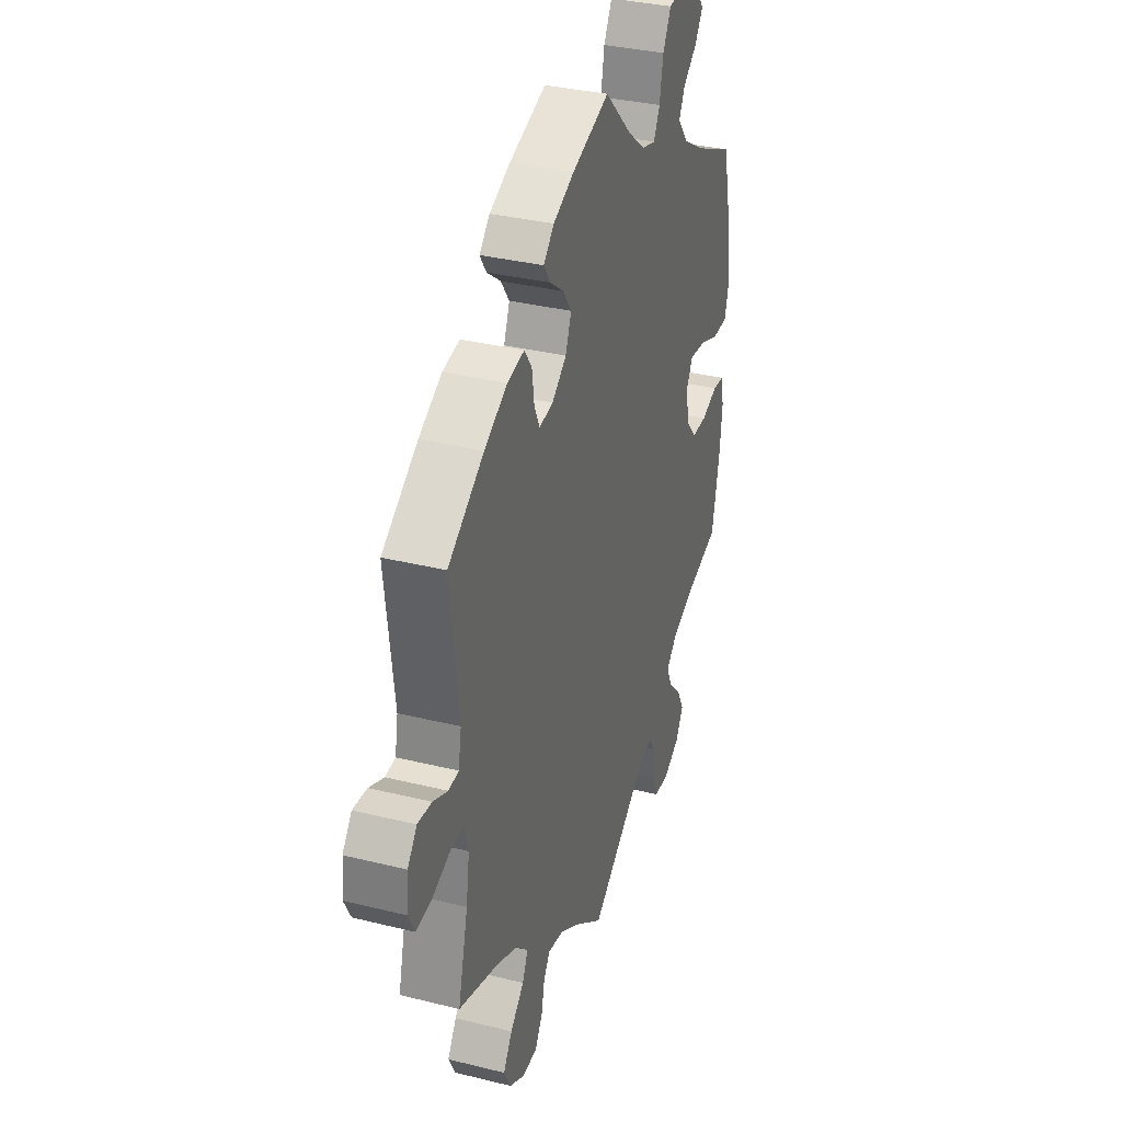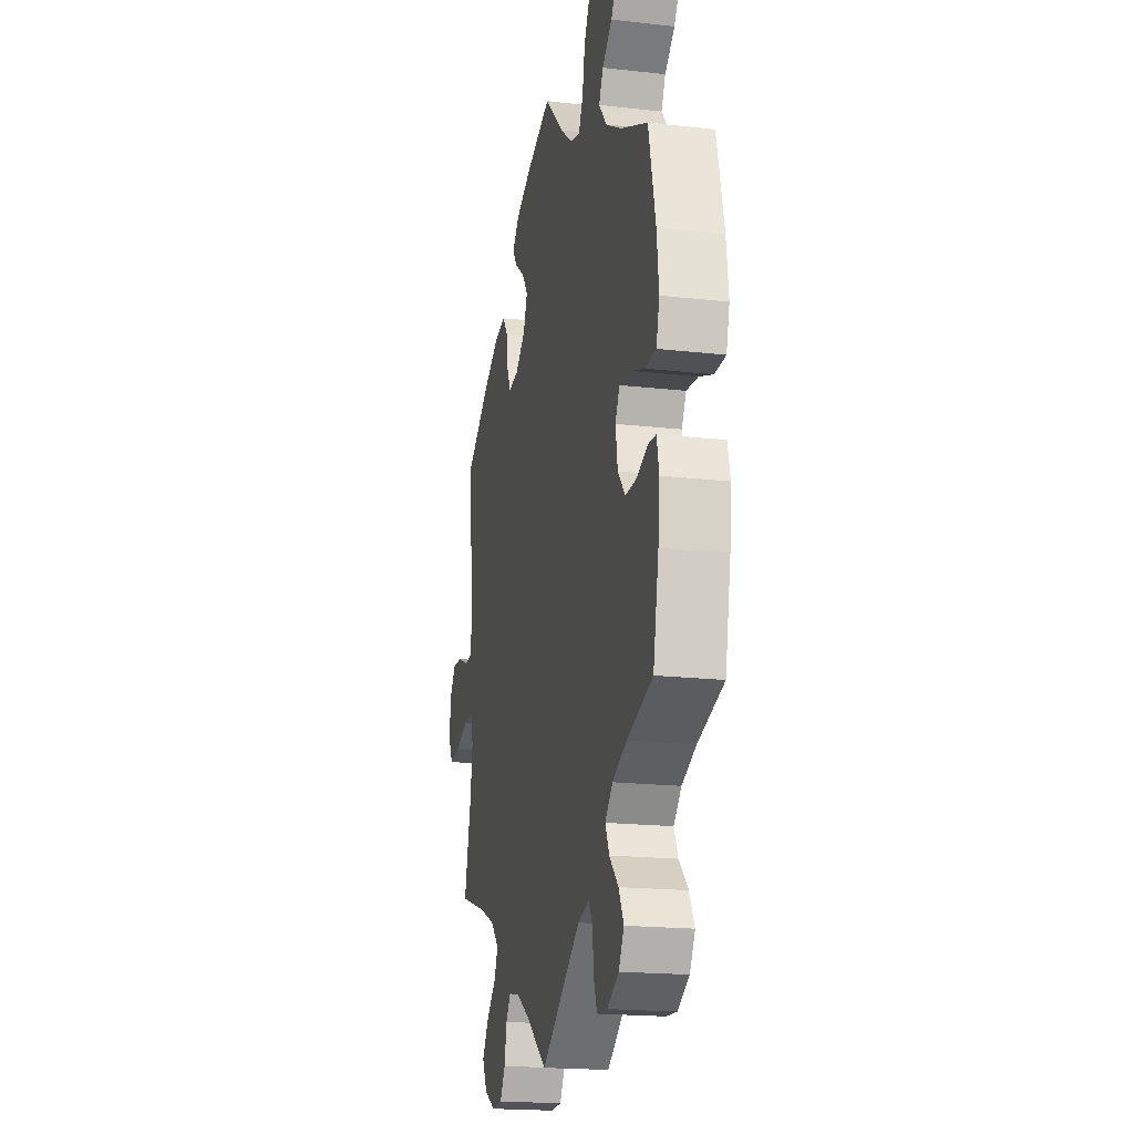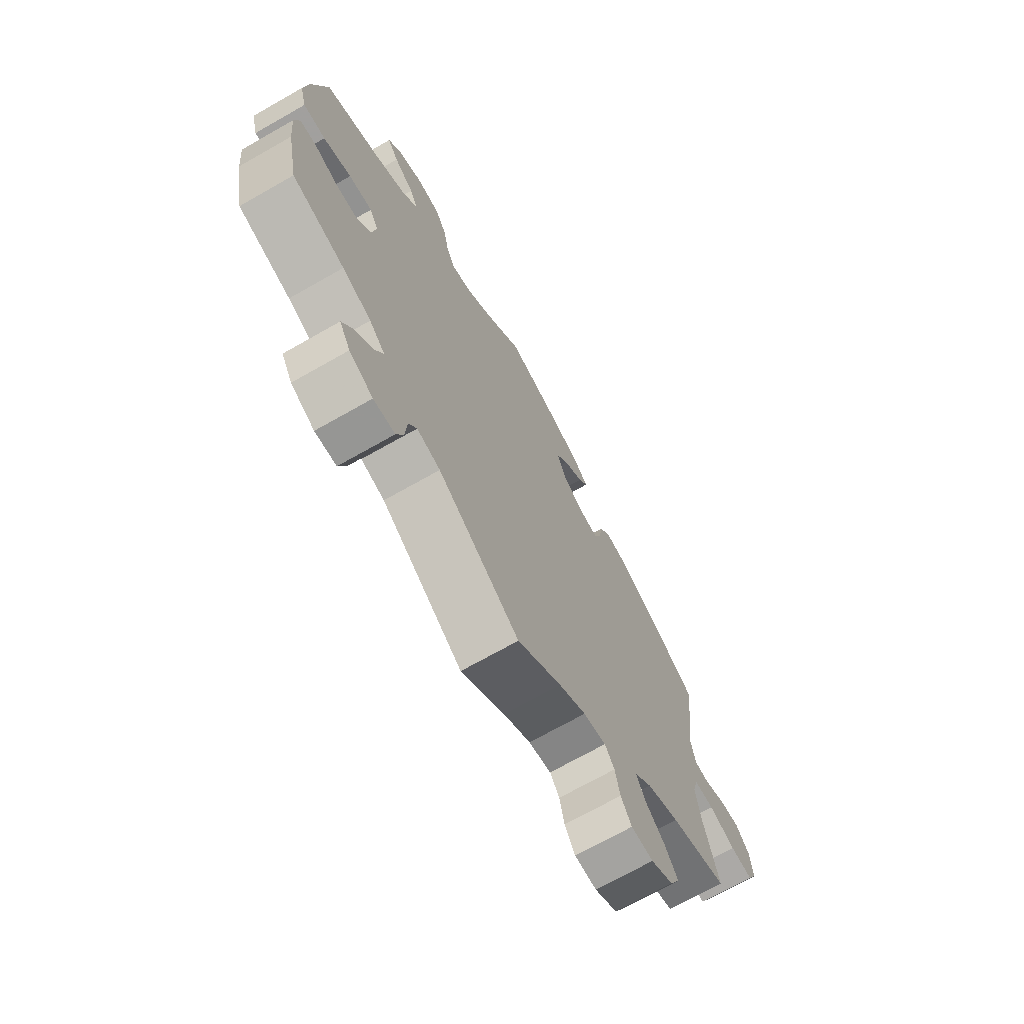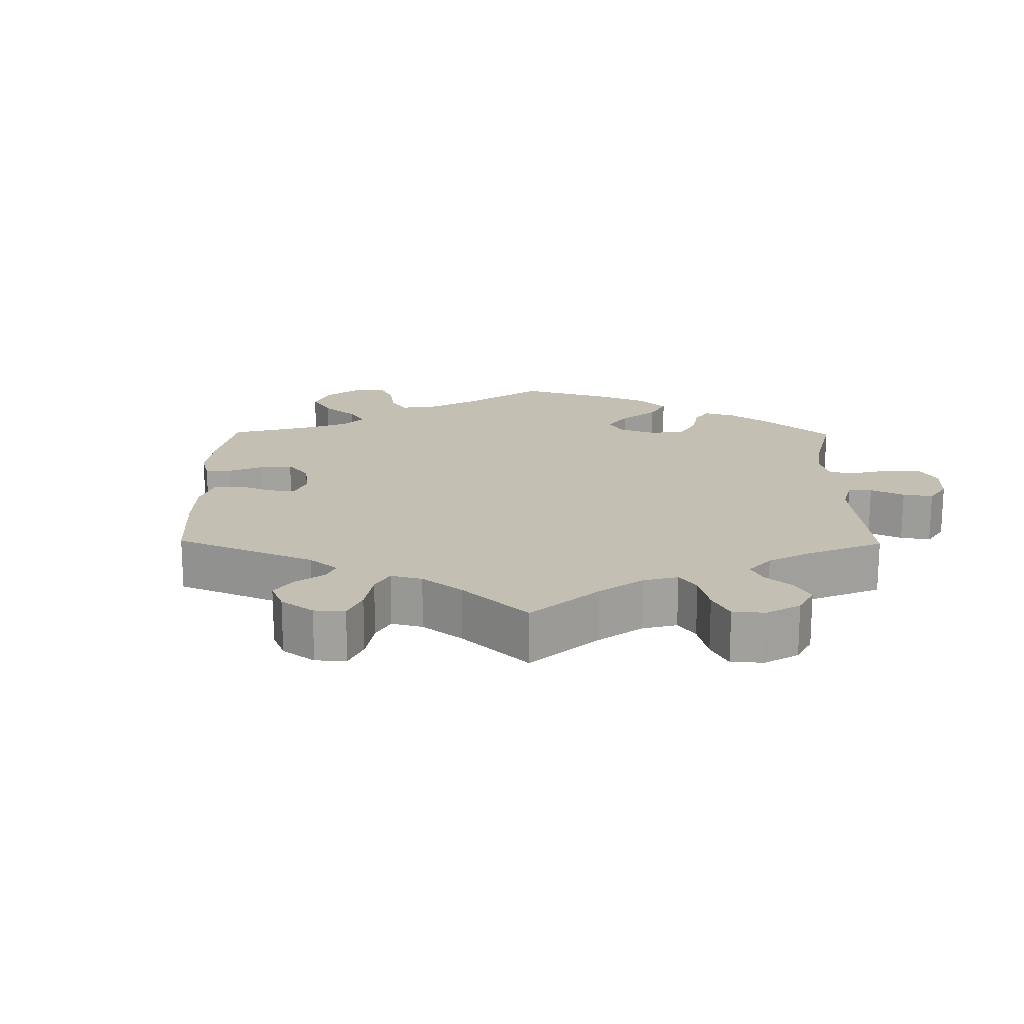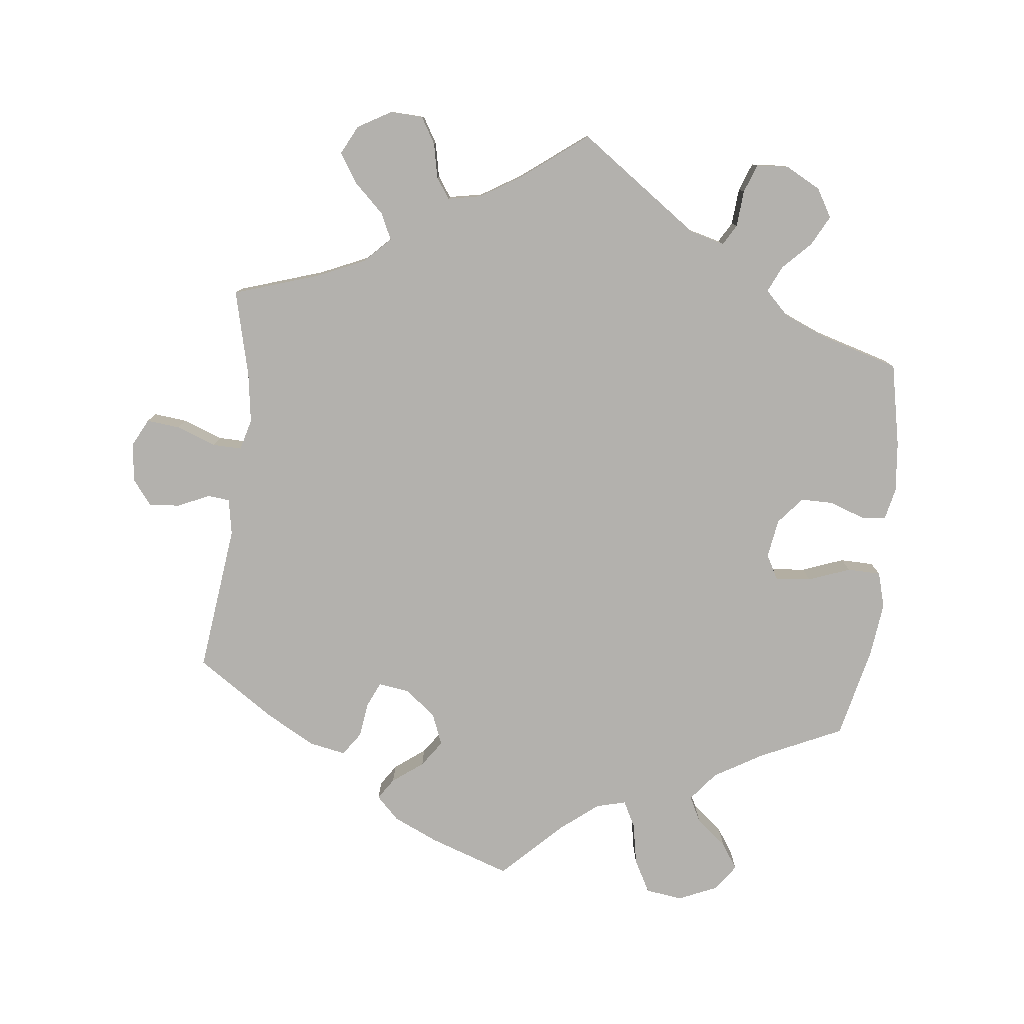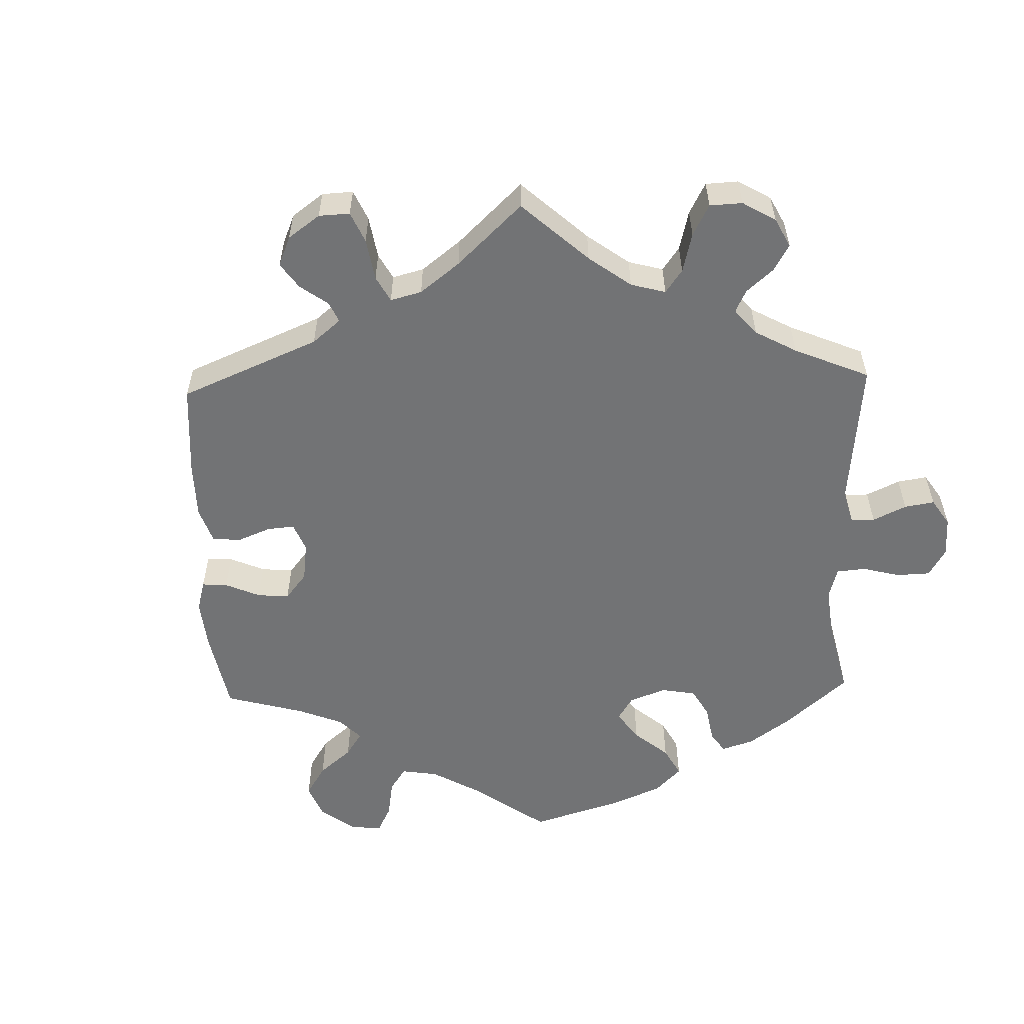
<metadata>
{"format":"obj","ext":"obj","renderer":"f3d","projection":"perspective","resolution":1024,"background":"white","views":[{"elev":33.9,"azim":108.6,"up":"+Z"},{"elev":-19.0,"azim":-102.1,"up":"+Z"},{"elev":-70.9,"azim":-60.4,"up":"+Z"},{"elev":17.8,"azim":120.7,"up":"+Y"},{"elev":-79.2,"azim":173.6,"up":"+Y"},{"elev":-55.8,"azim":121.8,"up":"+Y"}]}
</metadata>
<code>
v 0.381 0.07 -0.328
v 0.313 0.07 -0.358
v 0.277 0.07 -0.394
v 0.294 0.07 -0.431
v 0.336 0.07 -0.471
v 0.363 0.07 -0.513
v 0.342 0.07 -0.554
v 0.295 0.07 -0.581
v 0.249 0.07 -0.579
v 0.227 0.07 -0.542
v 0.217 0.07 -0.493
v 0.197 0.07 -0.464
v 0.15 0.07 -0.473
v 0.093 0.07 -0.508
v 0.001 0.07 -0.578
v -0.17 0.07 -0.456
v -0.219 0.07 -0.443
v -0.236 0.07 -0.472
v -0.24 0.07 -0.524
v -0.255 0.07 -0.564
v -0.3 0.07 -0.567
v -0.35 0.07 -0.54
v -0.373 0.07 -0.5
v -0.351 0.07 -0.458
v -0.312 0.07 -0.418
v -0.295 0.07 -0.381
v -0.328 0.07 -0.348
v -0.389 0.07 -0.322
v -0.5 0.07 -0.289
v -0.524 0.07 -0.171
v -0.531 0.07 -0.101
v -0.521 0.07 -0.055
v -0.487 0.07 -0.052
v -0.437 0.07 -0.07
v -0.391 0.07 -0.07
v -0.359 0.07 -0.032
v -0.35 0.07 0.023
v -0.369 0.07 0.058
v -0.419 0.07 0.053
v -0.478 0.07 0.031
v -0.525 0.07 0.032
v -0.539 0.07 0.082
v -0.53 0.07 0.159
v -0.5 0.07 0.289
v -0.383 0.07 0.343
v -0.315 0.07 0.383
v -0.282 0.07 0.424
v -0.3 0.07 0.46
v -0.343 0.07 0.495
v -0.367 0.07 0.531
v -0.341 0.07 0.568
v -0.286 0.07 0.592
v -0.234 0.07 0.585
v -0.209 0.07 0.539
v -0.198 0.07 0.48
v -0.179 0.07 0.443
v -0.137 0.07 0.454
v -0.084 0.07 0.496
v -0.001 0.07 0.578
v 0.112 0.07 0.539
v 0.176 0.07 0.51
v 0.208 0.07 0.478
v 0.188 0.07 0.448
v 0.145 0.07 0.416
v 0.119 0.07 0.379
v 0.137 0.07 0.334
v 0.181 0.07 0.3
v 0.224 0.07 0.294
v 0.24 0.07 0.329
v 0.247 0.07 0.379
v 0.27 0.07 0.412
v 0.322 0.07 0.402
v 0.392 0.07 0.363
v 0.501 0.07 0.29
v 0.475 0.07 0.08
v 0.484 0.07 0.029
v 0.515 0.07 0.026
v 0.56 0.07 0.046
v 0.603 0.07 0.05
v 0.631 0.07 0.014
v 0.637 0.07 -0.041
v 0.617 0.07 -0.08
v 0.57 0.07 -0.075
v 0.514 0.07 -0.054
v 0.473 0.07 -0.053
v 0.461 0.07 -0.097
v 0.471 0.07 -0.167
v 0.501 0.07 -0.289
v 0.381 0 -0.328
v 0.313 0 -0.358
v 0.277 0 -0.394
v 0.294 0 -0.431
v 0.336 0 -0.471
v 0.363 0 -0.513
v 0.342 0 -0.554
v 0.295 0 -0.581
v 0.249 0 -0.579
v 0.227 0 -0.542
v 0.217 0 -0.493
v 0.197 0 -0.464
v 0.15 0 -0.473
v 0.093 0 -0.508
v 0.001 0 -0.578
v -0.17 0 -0.456
v -0.219 0 -0.443
v -0.236 0 -0.472
v -0.24 0 -0.524
v -0.255 0 -0.564
v -0.3 0 -0.567
v -0.35 0 -0.54
v -0.373 0 -0.5
v -0.351 0 -0.458
v -0.312 0 -0.418
v -0.295 0 -0.381
v -0.328 0 -0.348
v -0.389 0 -0.322
v -0.5 0 -0.289
v -0.524 0 -0.171
v -0.531 0 -0.101
v -0.521 0 -0.055
v -0.487 0 -0.052
v -0.437 0 -0.07
v -0.391 0 -0.07
v -0.359 0 -0.032
v -0.35 0 0.023
v -0.369 0 0.058
v -0.419 0 0.053
v -0.478 0 0.031
v -0.525 0 0.032
v -0.539 0 0.082
v -0.53 0 0.159
v -0.5 0 0.289
v -0.383 0 0.343
v -0.315 0 0.383
v -0.282 0 0.424
v -0.3 0 0.46
v -0.343 0 0.495
v -0.367 0 0.531
v -0.341 0 0.568
v -0.286 0 0.592
v -0.234 0 0.585
v -0.209 0 0.539
v -0.198 0 0.48
v -0.179 0 0.443
v -0.137 0 0.454
v -0.084 0 0.496
v -0.001 0 0.578
v 0.112 0 0.539
v 0.176 0 0.51
v 0.208 0 0.478
v 0.188 0 0.448
v 0.145 0 0.416
v 0.119 0 0.379
v 0.137 0 0.334
v 0.181 0 0.3
v 0.224 0 0.294
v 0.24 0 0.329
v 0.247 0 0.379
v 0.27 0 0.412
v 0.322 0 0.402
v 0.392 0 0.363
v 0.501 0 0.29
v 0.475 0 0.08
v 0.484 0 0.029
v 0.515 0 0.026
v 0.56 0 0.046
v 0.603 0 0.05
v 0.631 0 0.014
v 0.637 0 -0.041
v 0.617 0 -0.08
v 0.57 0 -0.075
v 0.514 0 -0.054
v 0.473 0 -0.053
v 0.461 0 -0.097
v 0.471 0 -0.167
v 0.501 0 -0.289
f 87 88 1
f 86 87 1 2
f 85 86 2 3
f 81 82 83 84
f 81 84 85
f 80 81 85
f 77 78 79 80
f 76 77 80 85
f 75 76 85 3
f 73 74 75 3
f 69 70 71 72
f 68 69 72 73
f 61 62 63 64
f 61 64 65
f 58 59 60 61
f 57 58 61 65
f 56 57 65 66
f 52 53 54 55
f 52 55 56
f 51 52 56
f 48 49 50 51
f 47 48 51 56
f 46 47 56 66
f 42 43 44 45
f 39 40 41 42
f 38 39 42 45
f 37 38 45 46
f 31 32 33 34
f 31 34 35
f 28 29 30 31
f 27 28 31 35
f 26 27 35 36
f 22 23 24 25
f 22 25 26
f 21 22 26
f 18 19 20 21
f 17 18 21 26
f 16 17 26 36
f 14 15 16 36
f 8 9 10 11
f 8 11 12
f 7 8 12
f 4 5 6 7
f 3 4 7 12
f 68 73 3 12
f 37 46 66 67
f 13 14 36 37
f 37 67 68
f 12 13 37 68
f 89 176 175
f 90 89 175 174
f 91 90 174 173
f 172 171 170 169
f 173 172 169
f 173 169 168
f 168 167 166 165
f 173 168 165 164
f 91 173 164 163
f 91 163 162 161
f 160 159 158 157
f 161 160 157 156
f 152 151 150 149
f 153 152 149
f 149 148 147 146
f 153 149 146 145
f 154 153 145 144
f 143 142 141 140
f 144 143 140
f 144 140 139
f 139 138 137 136
f 144 139 136 135
f 154 144 135 134
f 133 132 131 130
f 130 129 128 127
f 133 130 127 126
f 134 133 126 125
f 122 121 120 119
f 123 122 119
f 119 118 117 116
f 123 119 116 115
f 124 123 115 114
f 113 112 111 110
f 114 113 110
f 114 110 109
f 109 108 107 106
f 114 109 106 105
f 124 114 105 104
f 124 104 103 102
f 99 98 97 96
f 100 99 96
f 100 96 95
f 95 94 93 92
f 100 95 92 91
f 100 91 161 156
f 155 154 134 125
f 125 124 102 101
f 156 155 125
f 156 125 101 100
f 1 89 90 2
f 2 90 91 3
f 3 91 92 4
f 4 92 93 5
f 5 93 94 6
f 6 94 95 7
f 7 95 96 8
f 8 96 97 9
f 9 97 98 10
f 10 98 99 11
f 11 99 100 12
f 12 100 101 13
f 13 101 102 14
f 14 102 103 15
f 15 103 104 16
f 16 104 105 17
f 17 105 106 18
f 18 106 107 19
f 19 107 108 20
f 20 108 109 21
f 21 109 110 22
f 22 110 111 23
f 23 111 112 24
f 24 112 113 25
f 25 113 114 26
f 26 114 115 27
f 27 115 116 28
f 28 116 117 29
f 29 117 118 30
f 30 118 119 31
f 31 119 120 32
f 32 120 121 33
f 33 121 122 34
f 34 122 123 35
f 35 123 124 36
f 36 124 125 37
f 37 125 126 38
f 38 126 127 39
f 39 127 128 40
f 40 128 129 41
f 41 129 130 42
f 42 130 131 43
f 43 131 132 44
f 44 132 133 45
f 45 133 134 46
f 46 134 135 47
f 47 135 136 48
f 48 136 137 49
f 49 137 138 50
f 50 138 139 51
f 51 139 140 52
f 52 140 141 53
f 53 141 142 54
f 54 142 143 55
f 55 143 144 56
f 56 144 145 57
f 57 145 146 58
f 58 146 147 59
f 59 147 148 60
f 60 148 149 61
f 61 149 150 62
f 62 150 151 63
f 63 151 152 64
f 64 152 153 65
f 65 153 154 66
f 66 154 155 67
f 67 155 156 68
f 68 156 157 69
f 69 157 158 70
f 70 158 159 71
f 71 159 160 72
f 72 160 161 73
f 73 161 162 74
f 74 162 163 75
f 75 163 164 76
f 76 164 165 77
f 77 165 166 78
f 78 166 167 79
f 79 167 168 80
f 80 168 169 81
f 81 169 170 82
f 82 170 171 83
f 83 171 172 84
f 84 172 173 85
f 85 173 174 86
f 86 174 175 87
f 87 175 176 88
f 88 176 89 1

</code>
